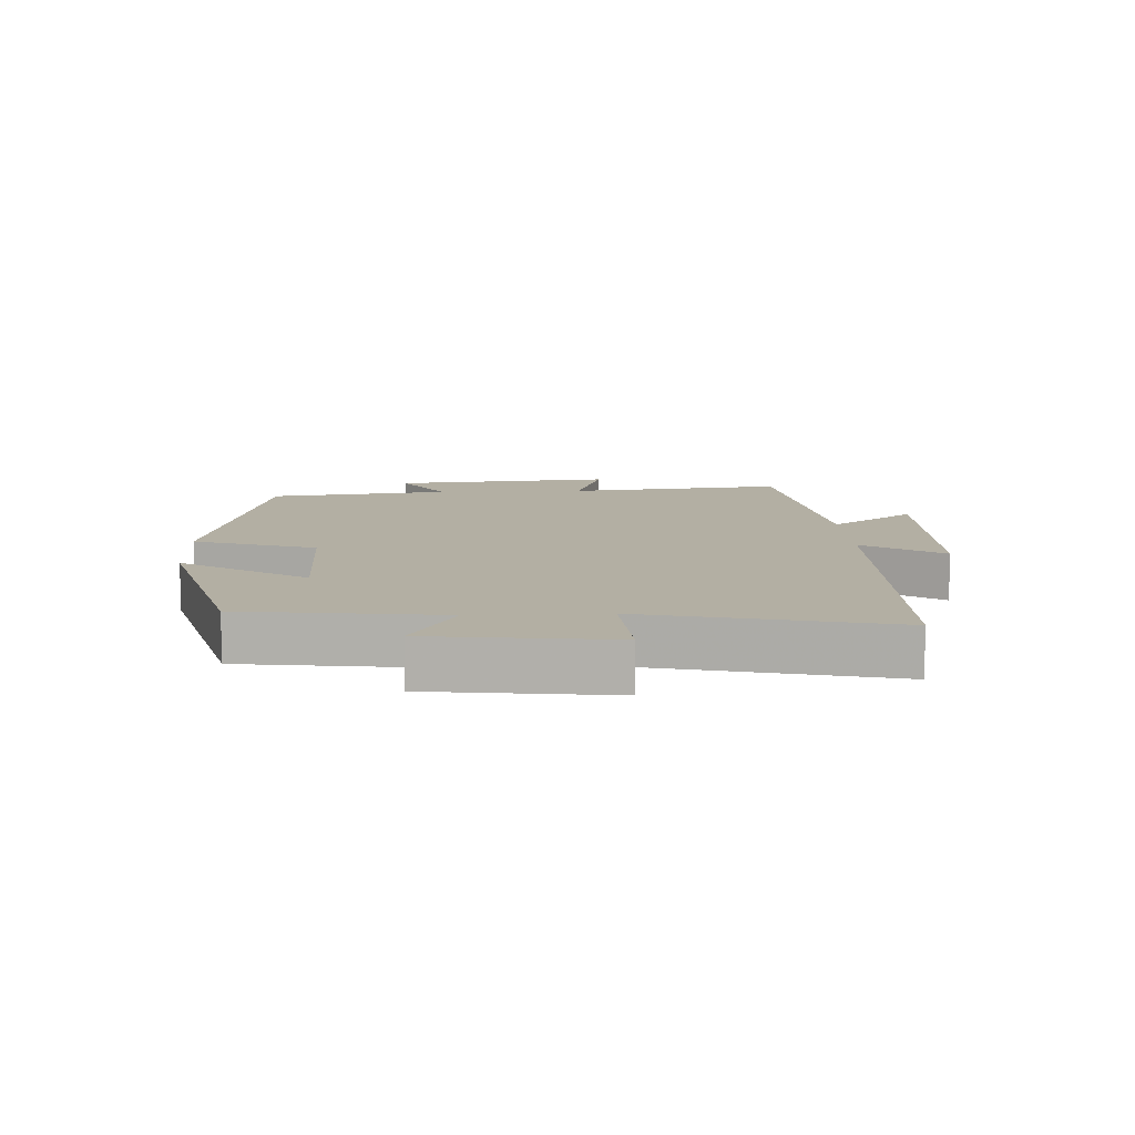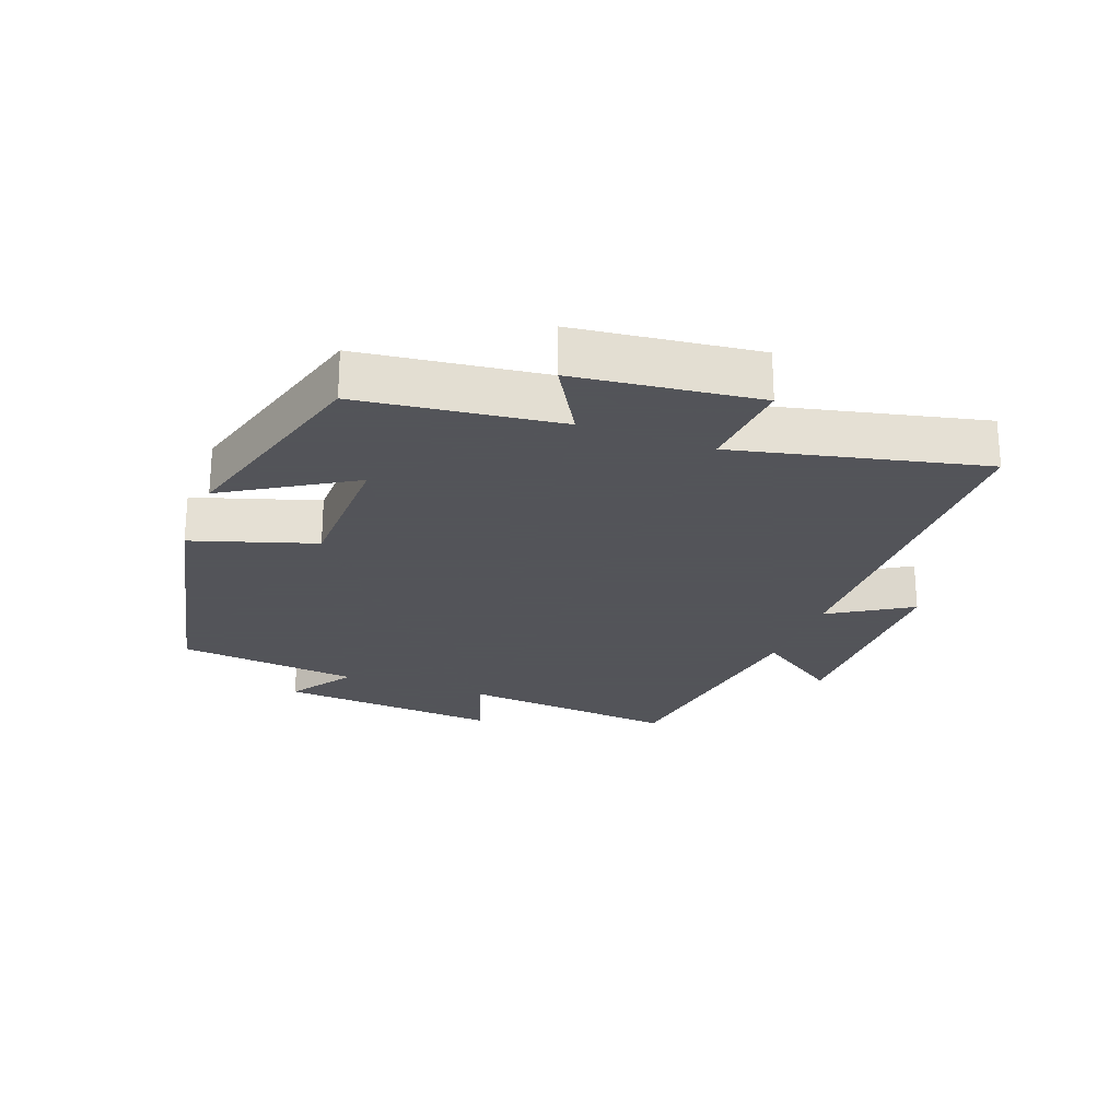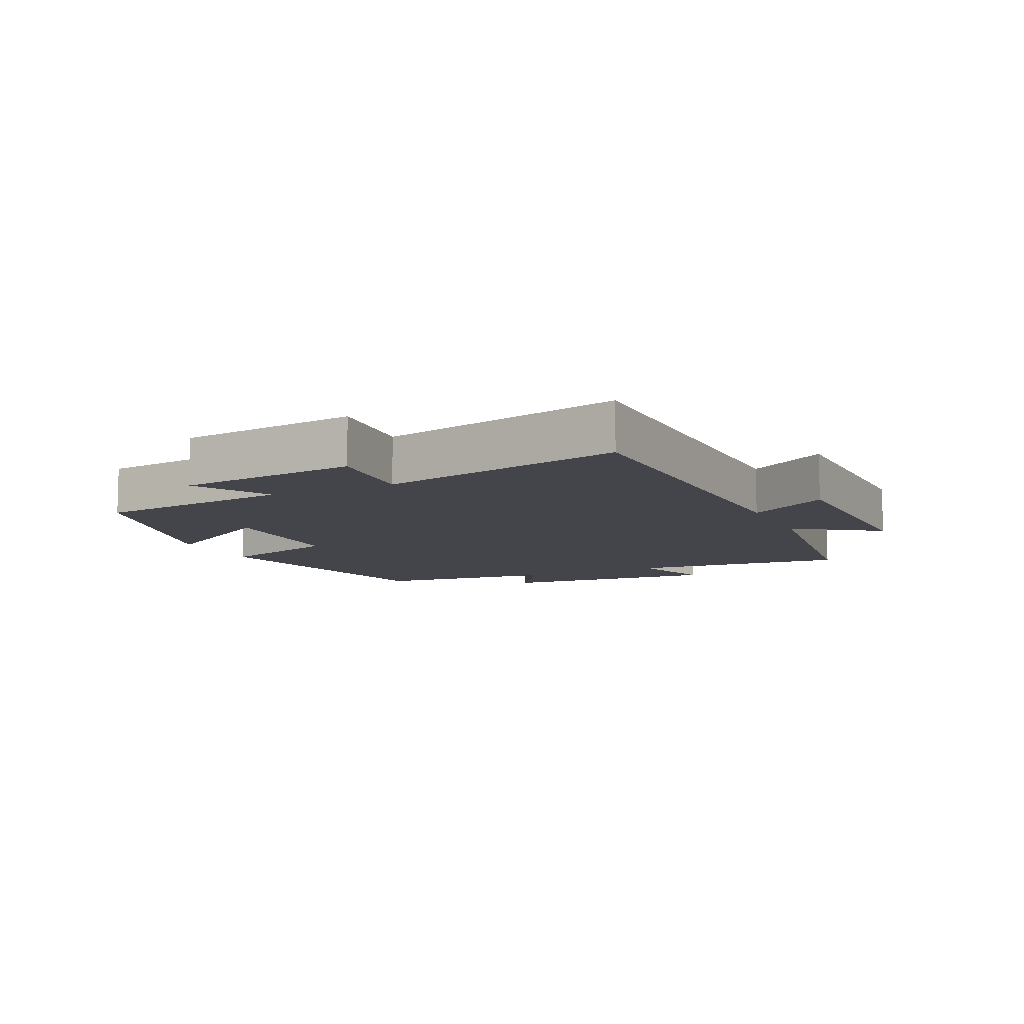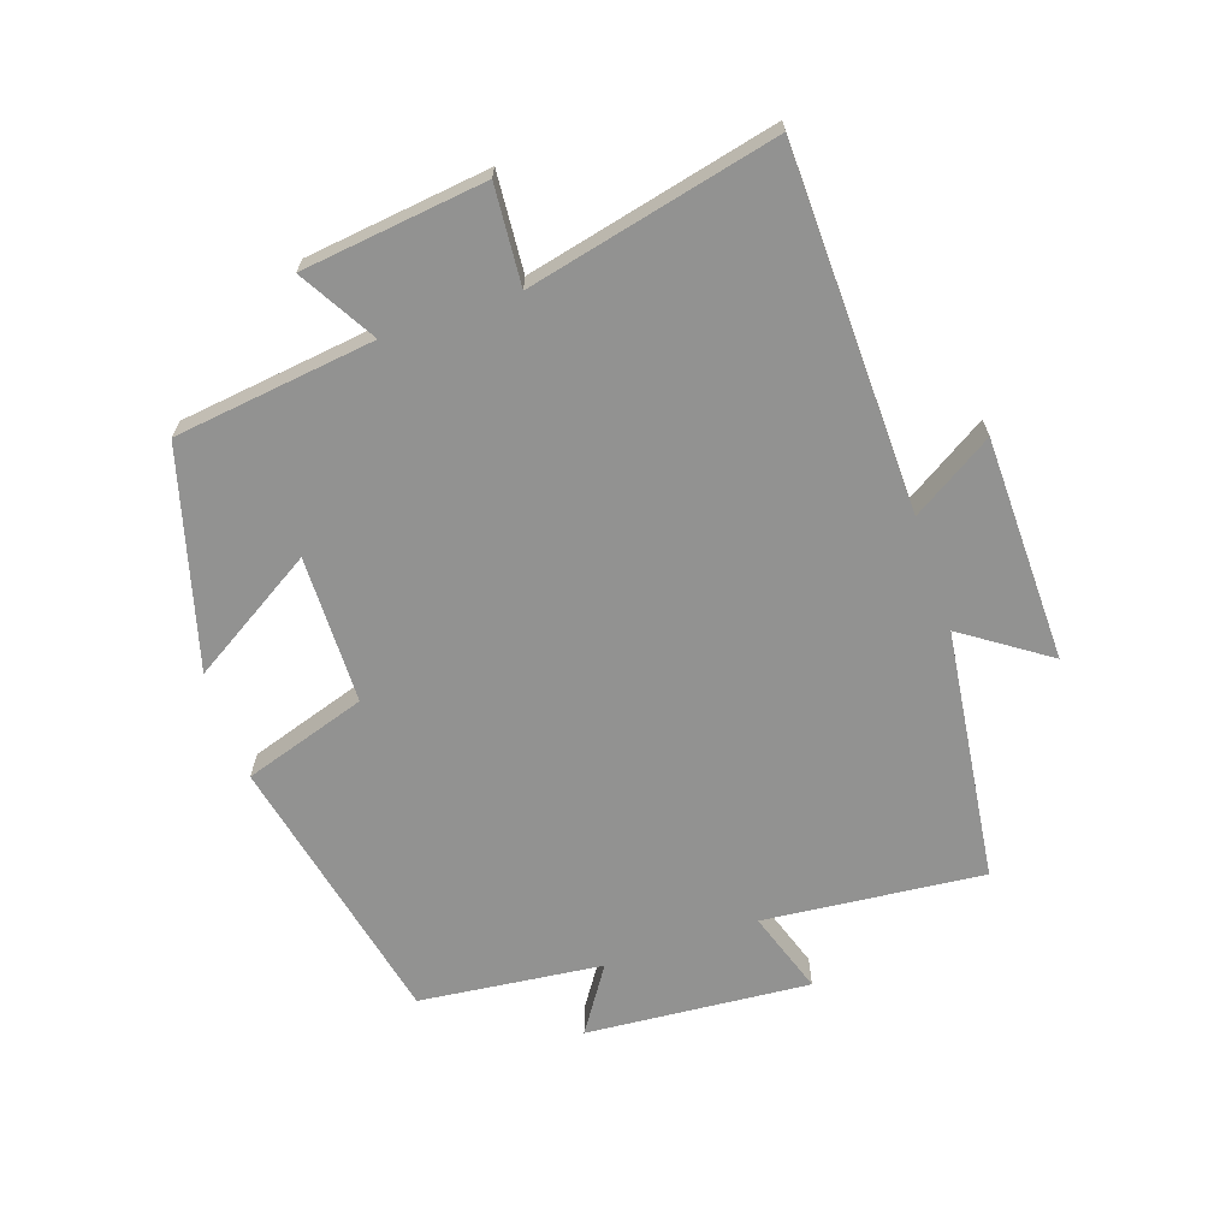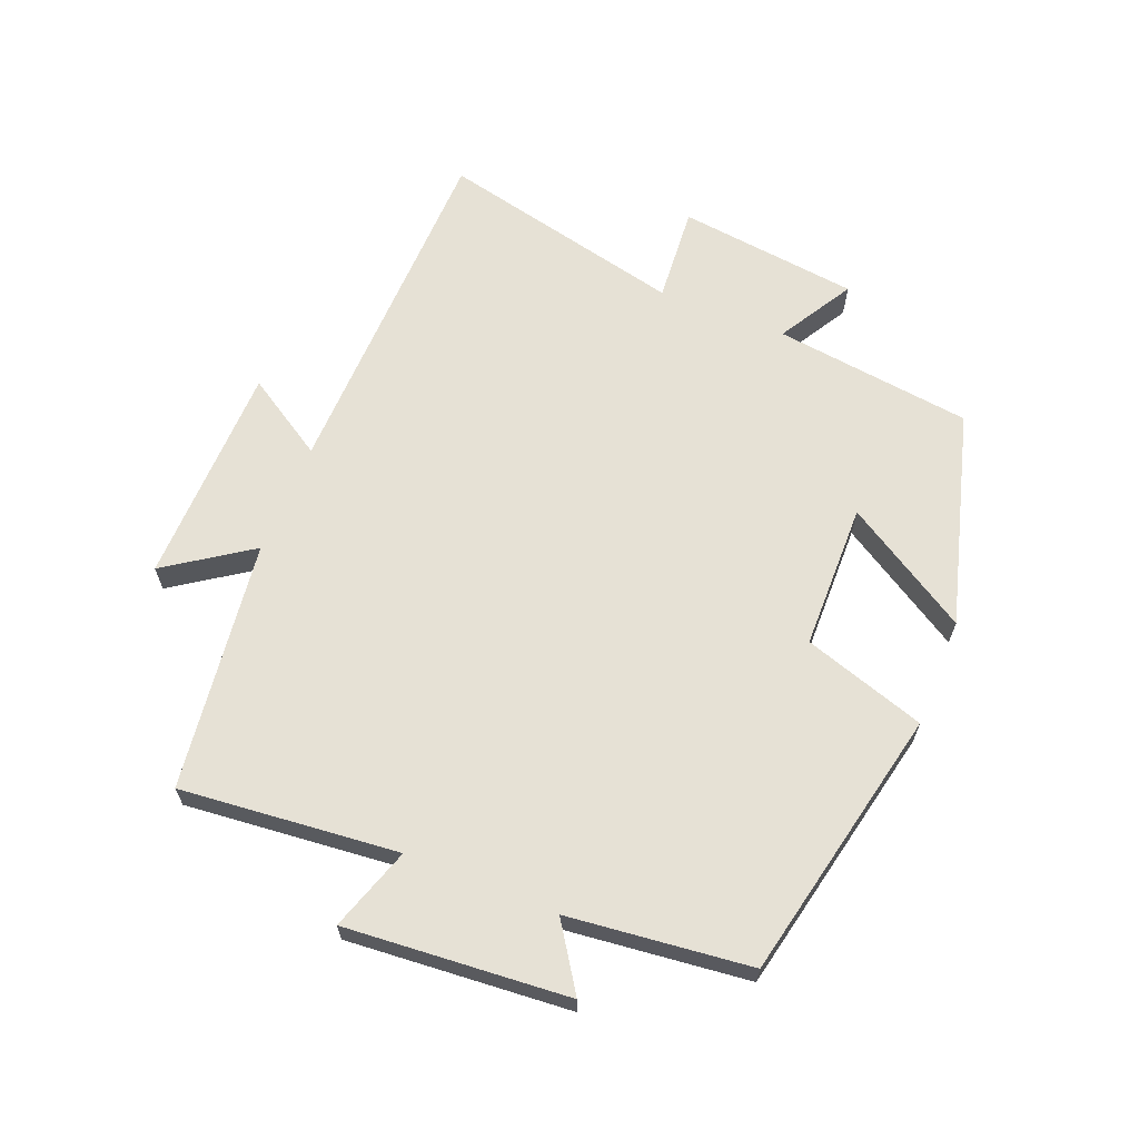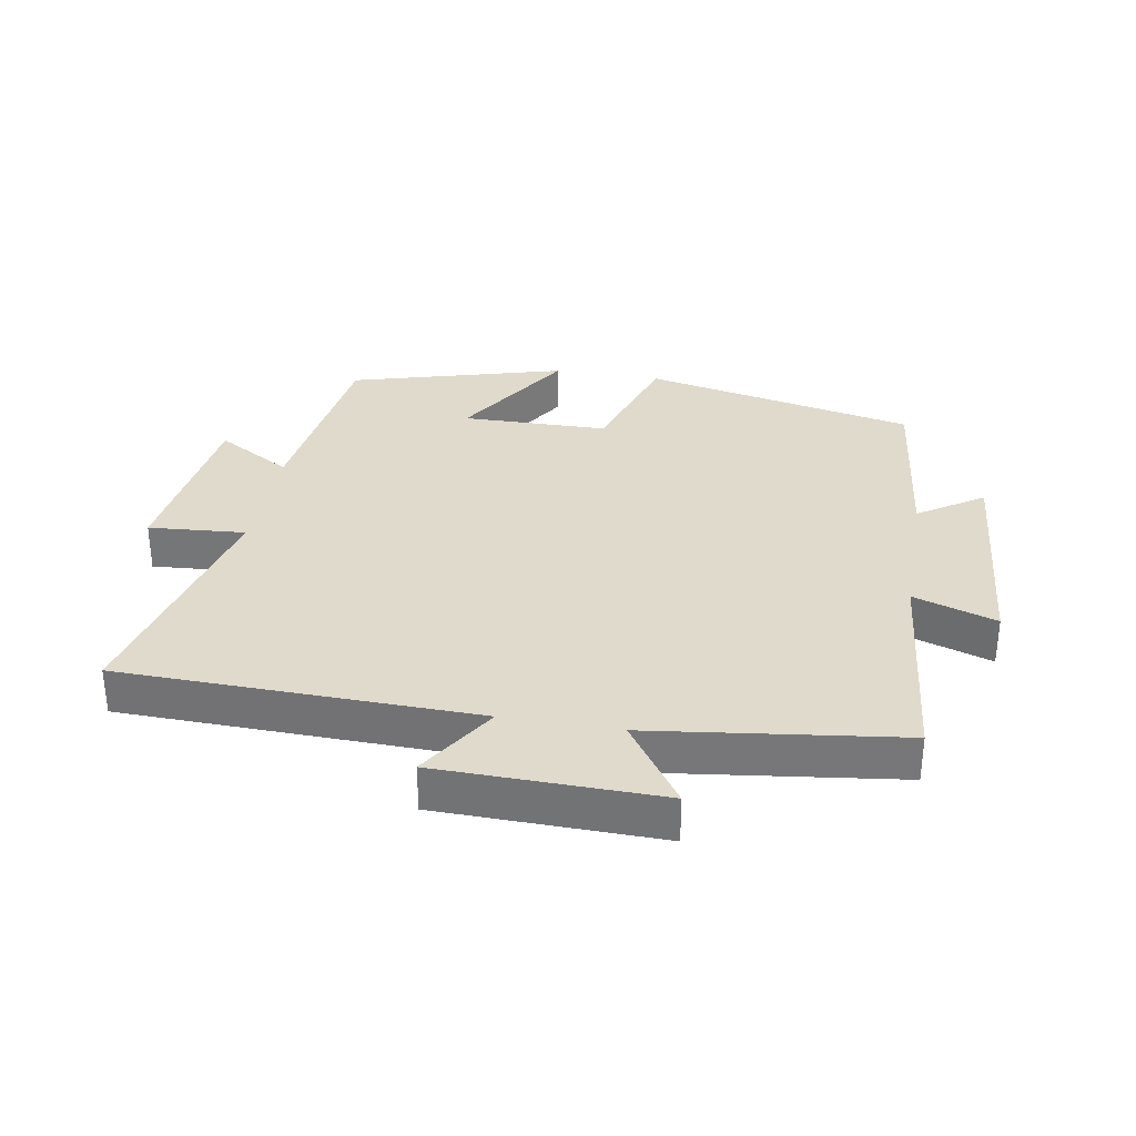
<metadata>
{"format":"obj","ext":"obj","renderer":"f3d","projection":"perspective","resolution":1024,"background":"white","views":[{"elev":11.1,"azim":-92.8,"up":"+Y"},{"elev":-23.9,"azim":-110.6,"up":"+Y"},{"elev":-9.3,"azim":-64.8,"up":"+Y"},{"elev":-66.3,"azim":-71.2,"up":"+Y"},{"elev":64.4,"azim":112.0,"up":"+Y"},{"elev":32.5,"azim":9.9,"up":"+Y"}]}
</metadata>
<code>
v 0.533 0.07 0.449
v 0.5 0.07 0.11
v 0.629 0.07 0.153
v 0.601 0.07 -0.193
v 0.5 0.07 -0.126
v 0.468 0.07 -0.409
v 0.043 0.07 -0.5
v -0.018 0.07 -0.31
v -0.246 0.07 -0.306
v -0.127 0.07 -0.5
v -0.461 0.07 -0.406
v -0.5 0.07 -0.097
v -0.617 0.07 -0.165
v -0.651 0.07 0.117
v -0.5 0.07 0.105
v -0.588 0.07 0.488
v -0.034 0.07 0.5
v -0.112 0.07 0.625
v 0.234 0.07 0.631
v 0.144 0.07 0.5
v 0.533 0 0.449
v 0.5 0 0.11
v 0.629 0 0.153
v 0.601 0 -0.193
v 0.5 0 -0.126
v 0.468 0 -0.409
v 0.043 0 -0.5
v -0.018 0 -0.31
v -0.246 0 -0.306
v -0.127 0 -0.5
v -0.461 0 -0.406
v -0.5 0 -0.097
v -0.617 0 -0.165
v -0.651 0 0.117
v -0.5 0 0.105
v -0.588 0 0.488
v -0.034 0 0.5
v -0.112 0 0.625
v 0.234 0 0.631
v 0.144 0 0.5
f 17 18 19 20
f 15 16 17 20
f 15 20 1 2
f 12 13 14 15
f 12 15 2
f 9 10 11 12
f 8 9 12 2
f 5 6 7 8
f 5 8 2 3
f 3 4 5
f 40 39 38 37
f 40 37 36 35
f 22 21 40 35
f 35 34 33 32
f 22 35 32
f 32 31 30 29
f 22 32 29 28
f 28 27 26 25
f 23 22 28 25
f 25 24 23
f 1 21 22 2
f 2 22 23 3
f 3 23 24 4
f 4 24 25 5
f 5 25 26 6
f 6 26 27 7
f 7 27 28 8
f 8 28 29 9
f 9 29 30 10
f 10 30 31 11
f 11 31 32 12
f 12 32 33 13
f 13 33 34 14
f 14 34 35 15
f 15 35 36 16
f 16 36 37 17
f 17 37 38 18
f 18 38 39 19
f 19 39 40 20
f 20 40 21 1

</code>
